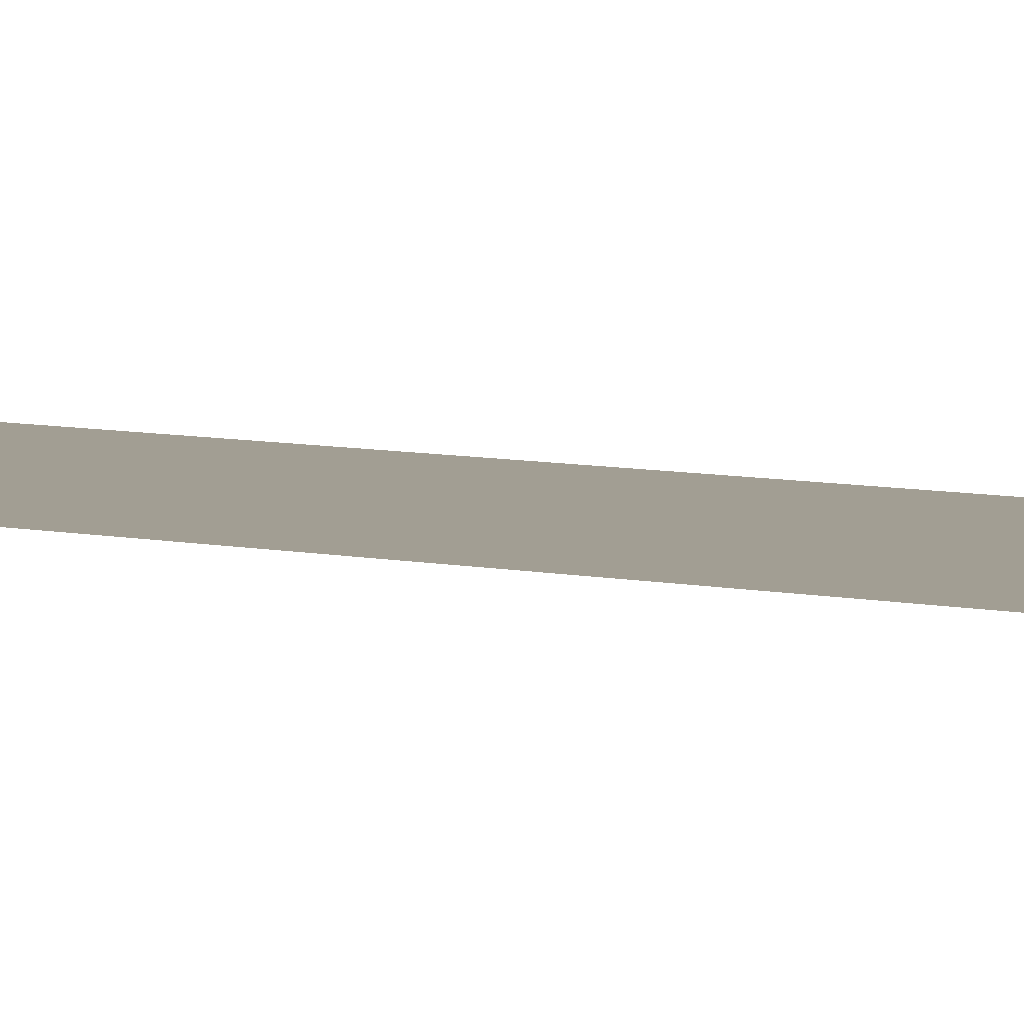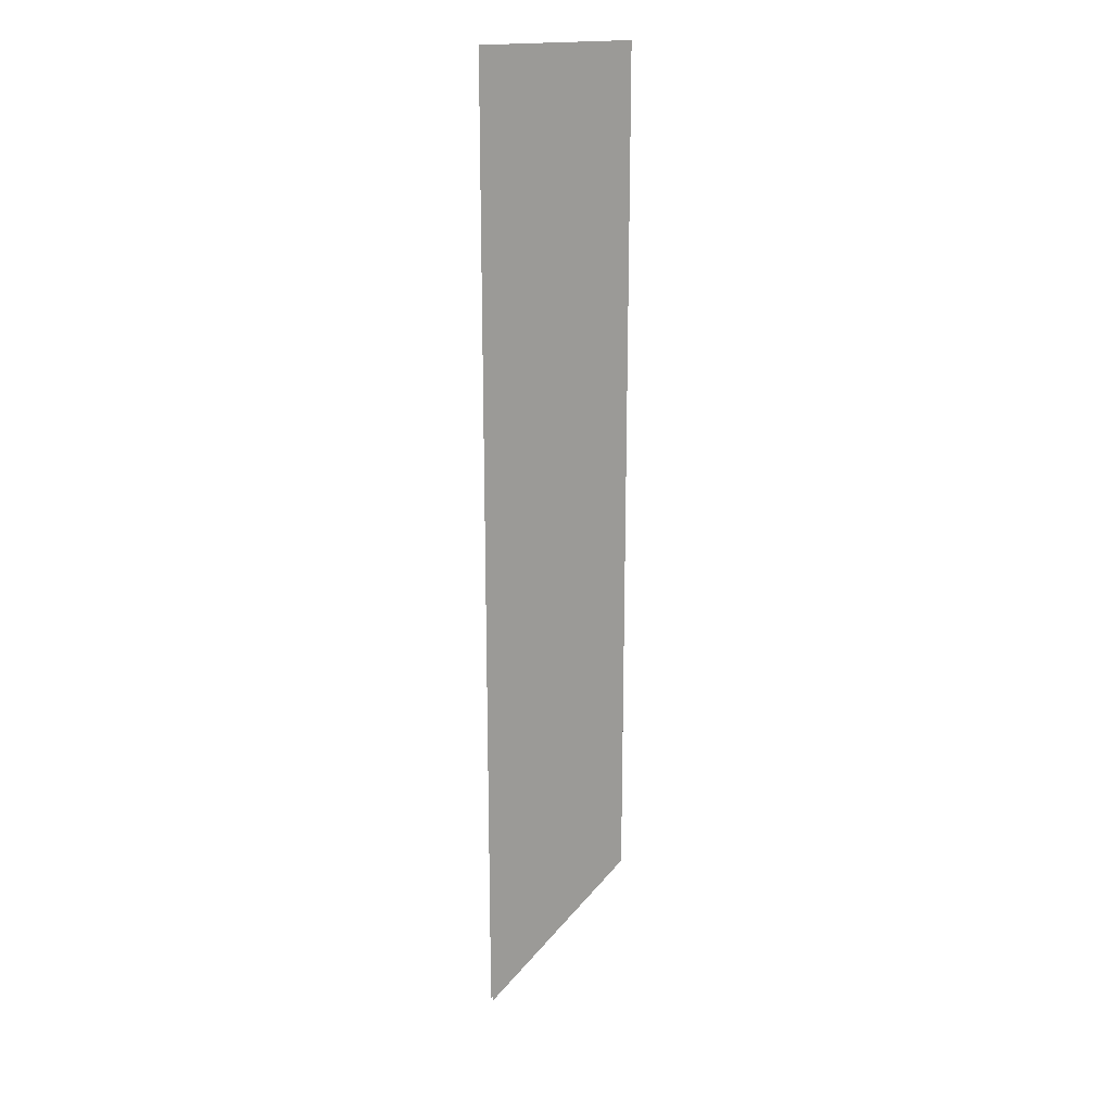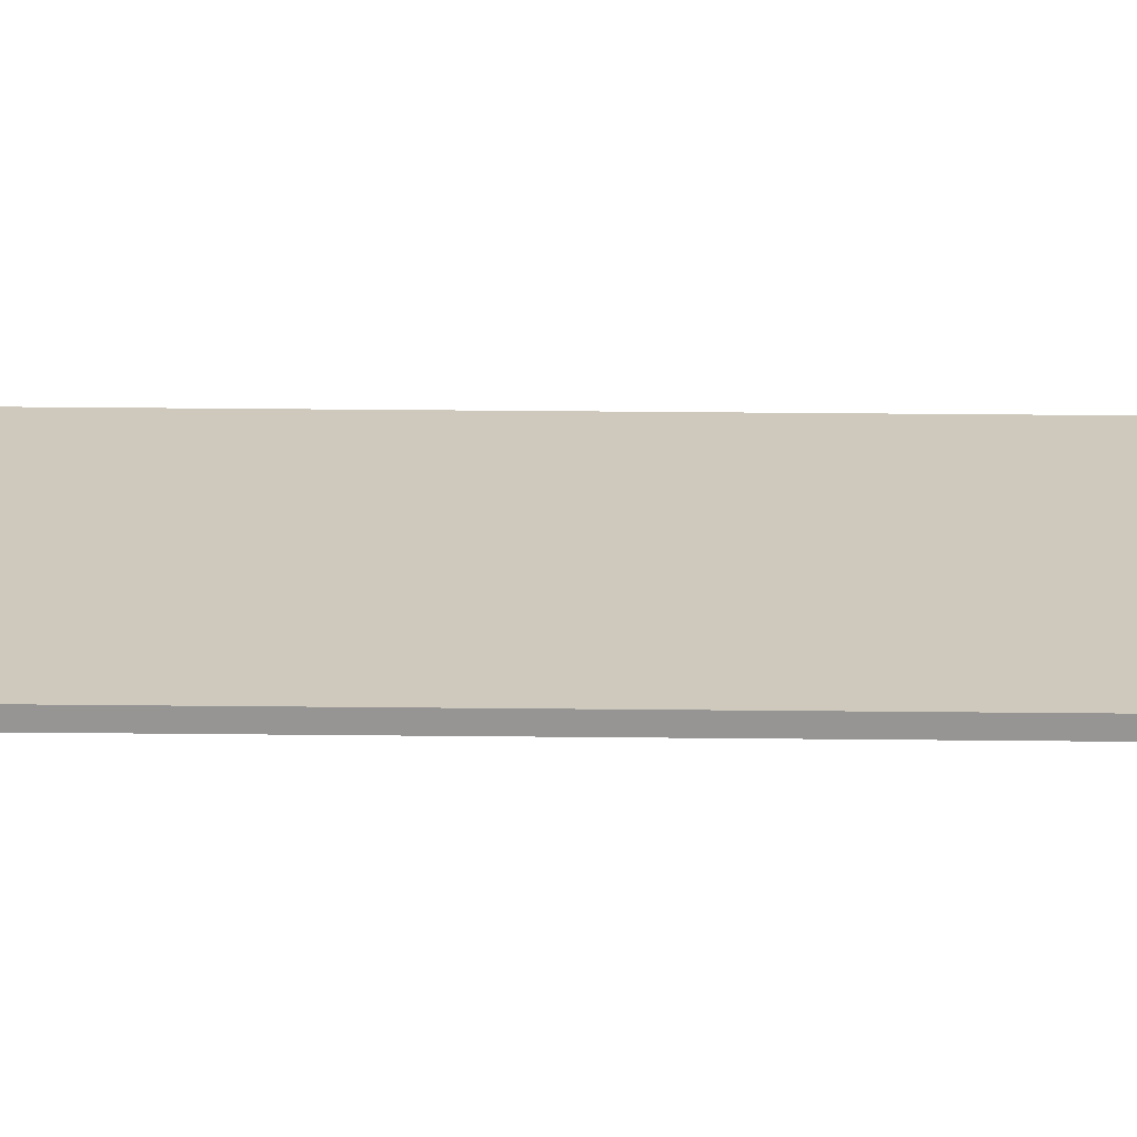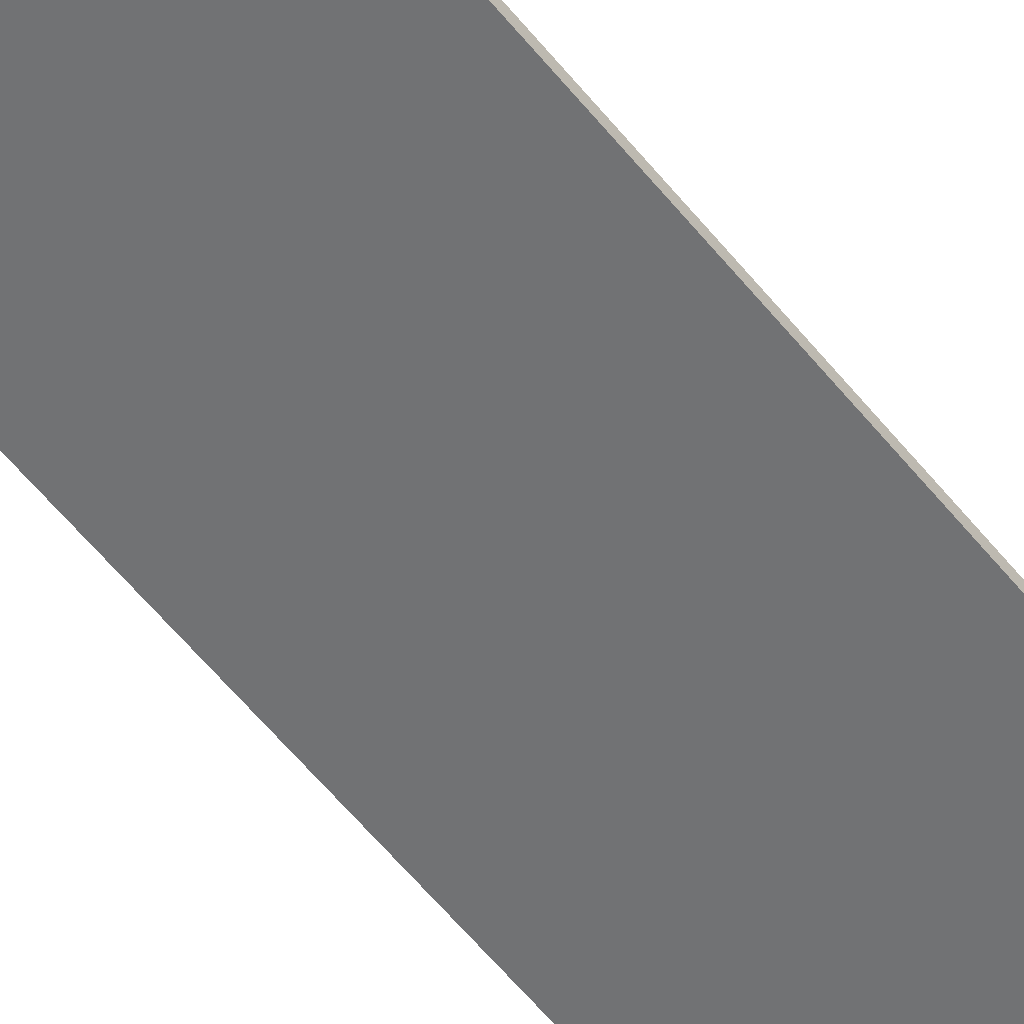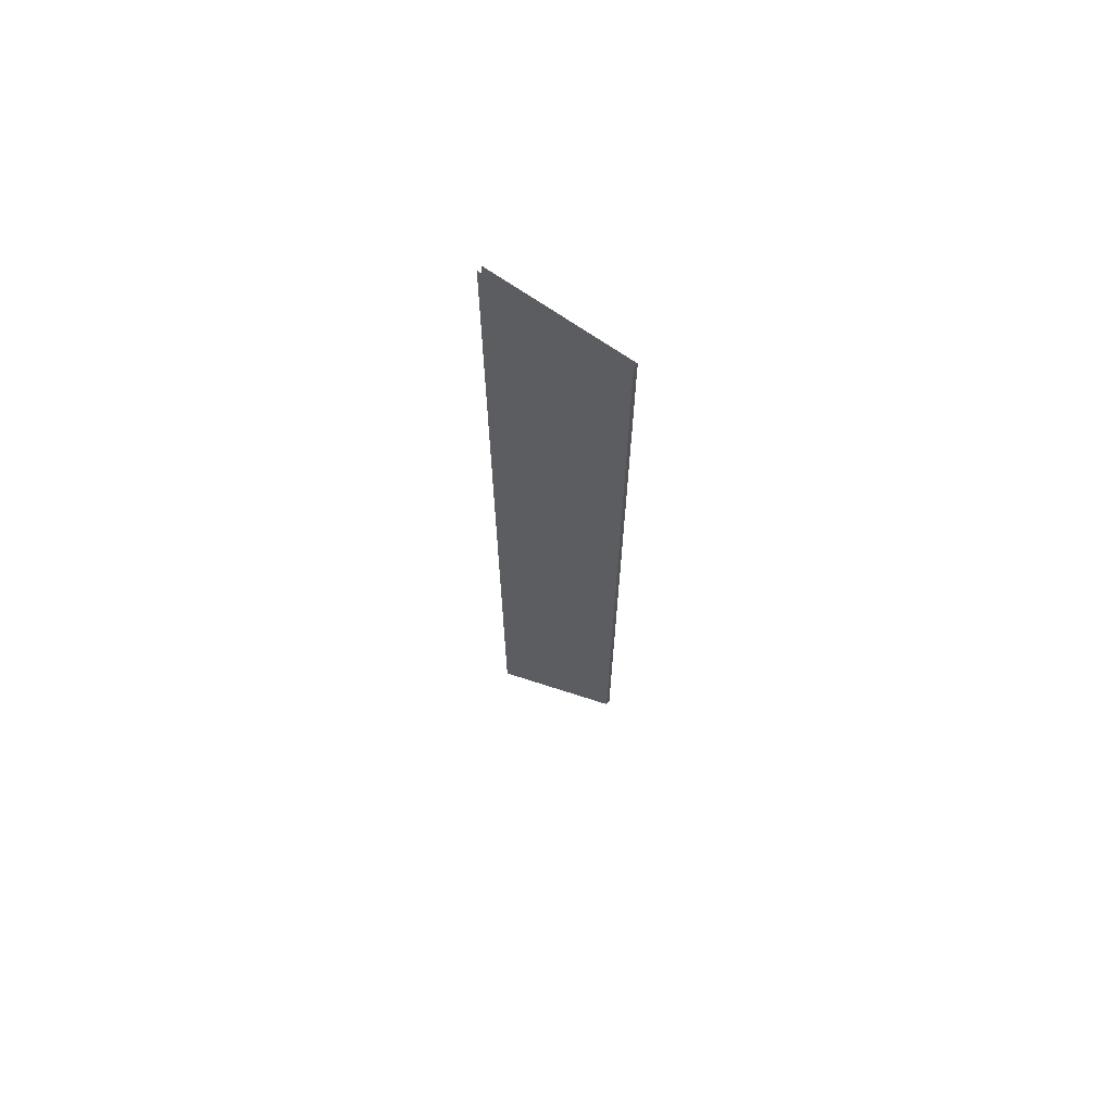
<metadata>
{"format":"obj","ext":"obj","renderer":"f3d","projection":"perspective","resolution":1024,"background":"white","views":[{"elev":5.1,"azim":-48.6,"up":"+Z"},{"elev":19.8,"azim":-19.4,"up":"+Y"},{"elev":22.4,"azim":91.2,"up":"+Z"},{"elev":-55.6,"azim":37.6,"up":"+Z"},{"elev":68.5,"azim":35.3,"up":"+Y"}]}
</metadata>
<code>
v -0.1064 -0.6177 -0.002869
v 0.07477 -0.4401 -0.002869
v 0.07477 0.6177 -0.002869
v -0.1064 0.6177 -0.002869
v -0.1064 -0.6177 0.003967
v -0.1064 0.6177 0.003967
v 0.07477 0.6177 0.003967
v 0.07477 -0.4401 0.003967
v 0.07477 -0.4401 -0.002869
v 0.07477 -0.4401 0.003967
v 0.07477 0.6177 0.003967
v 0.07477 0.6177 -0.002869
g flag_pole_yellow_(3)_428_110
f 1 3 2
f 1 4 3
f 5 7 6
f 5 8 7
f 9 11 10
f 9 12 11

</code>
